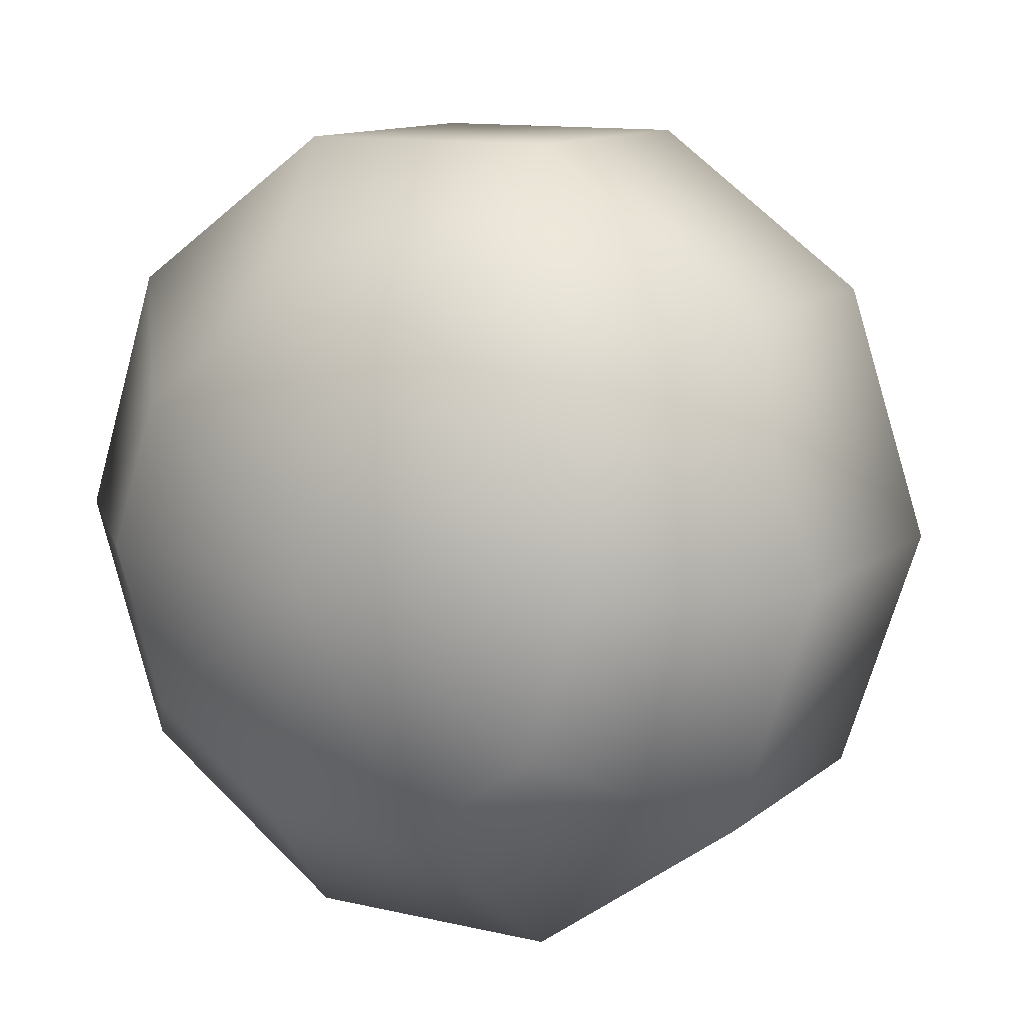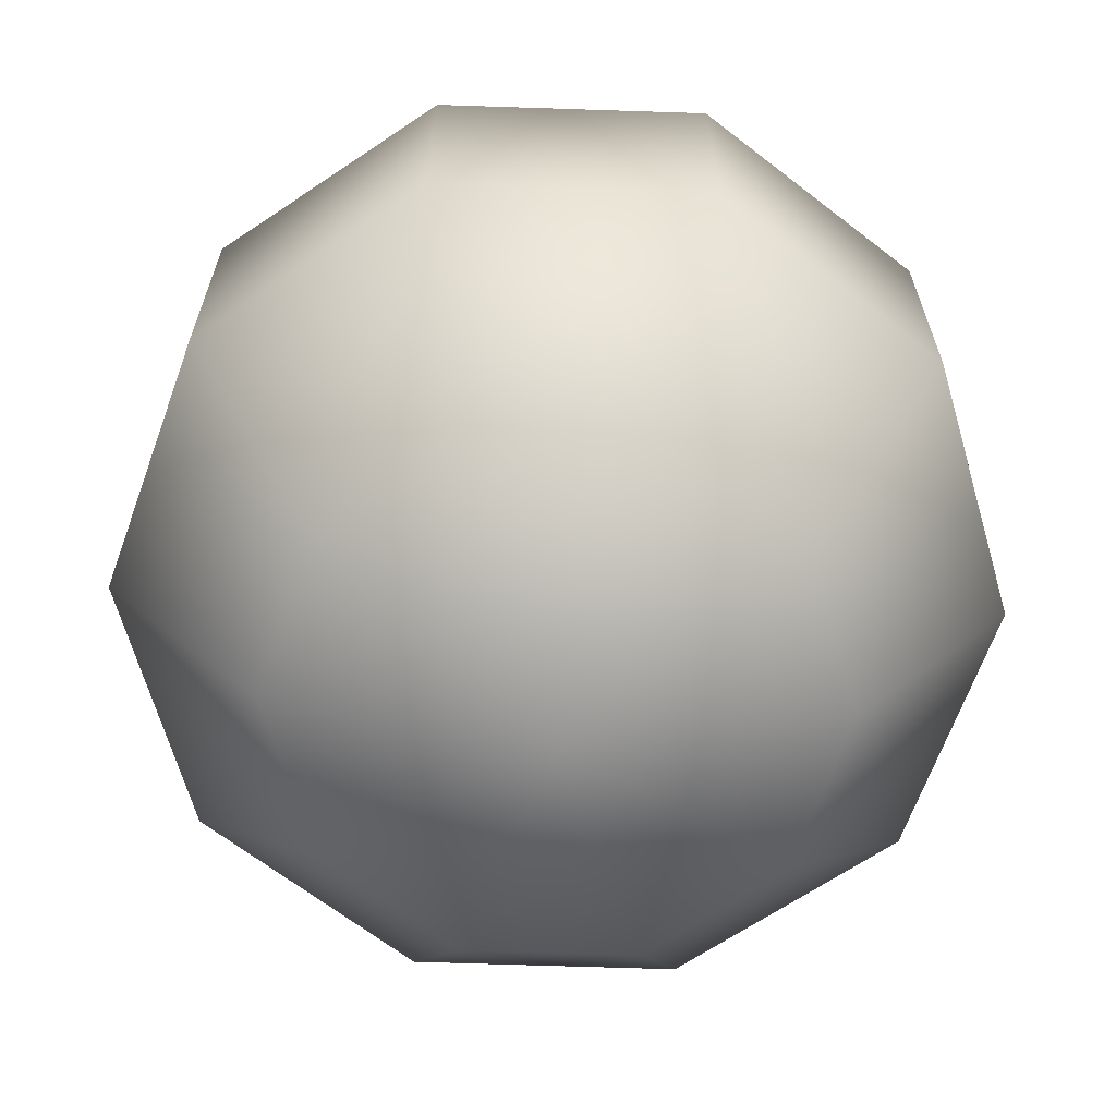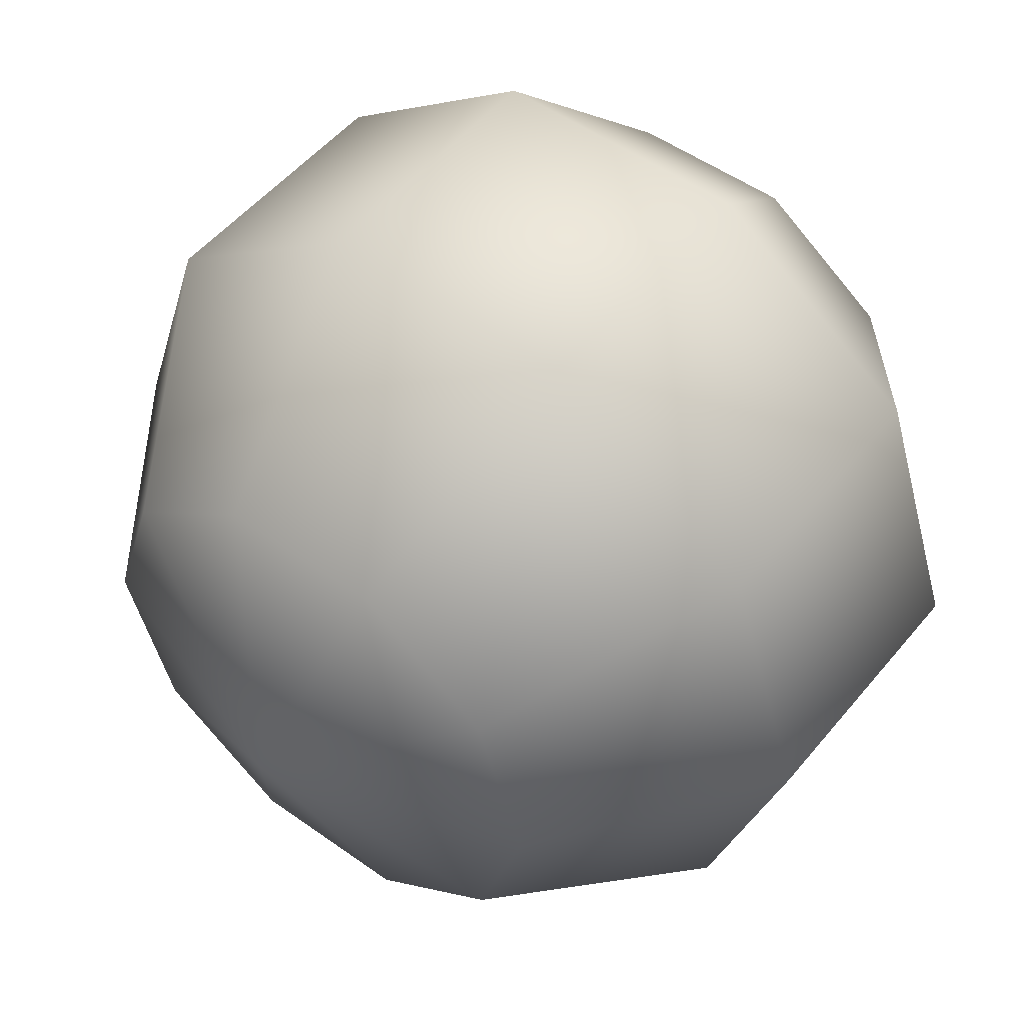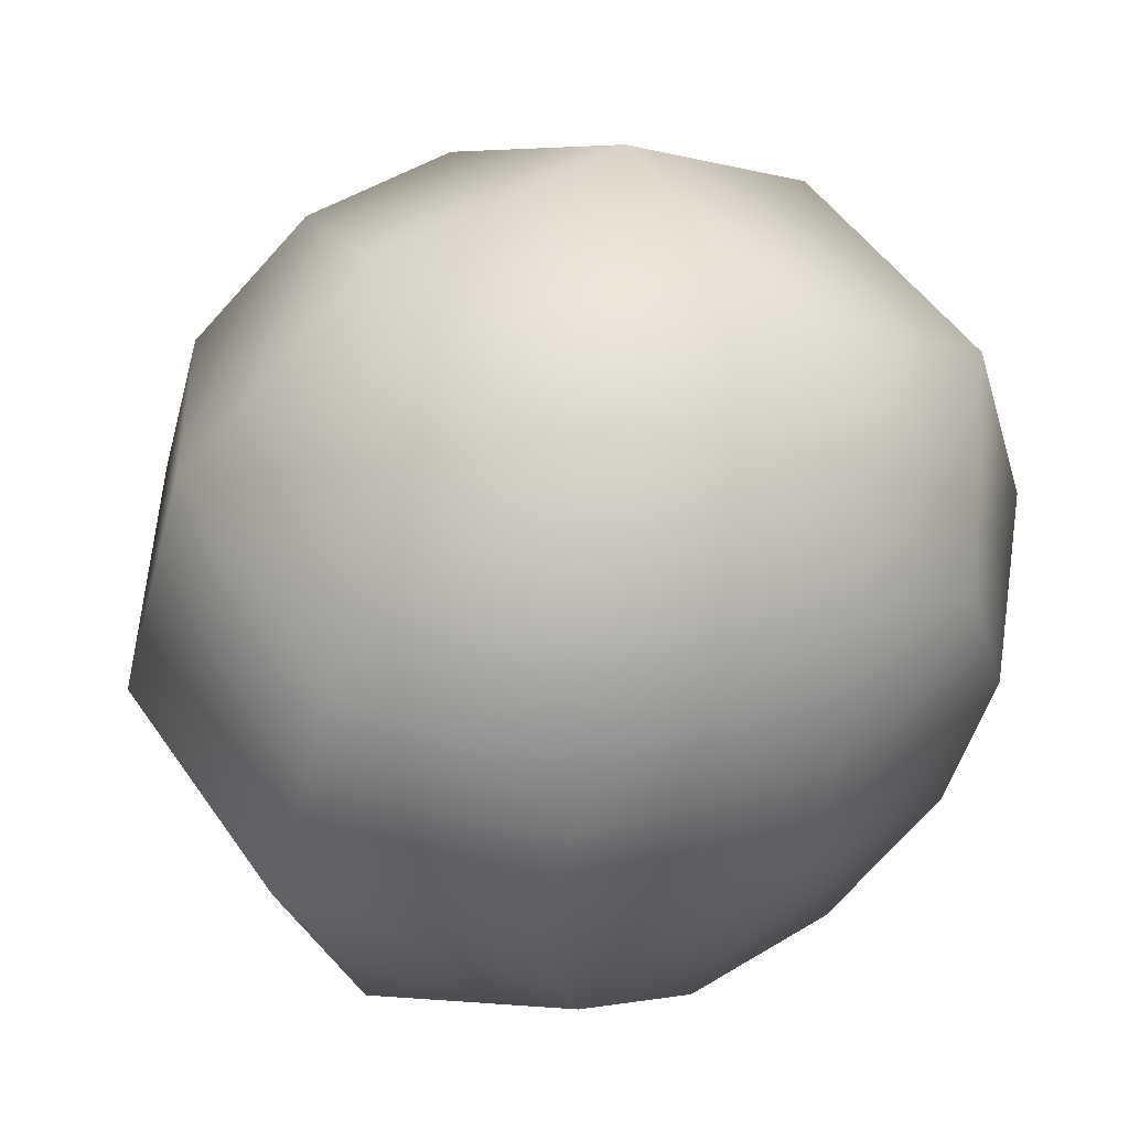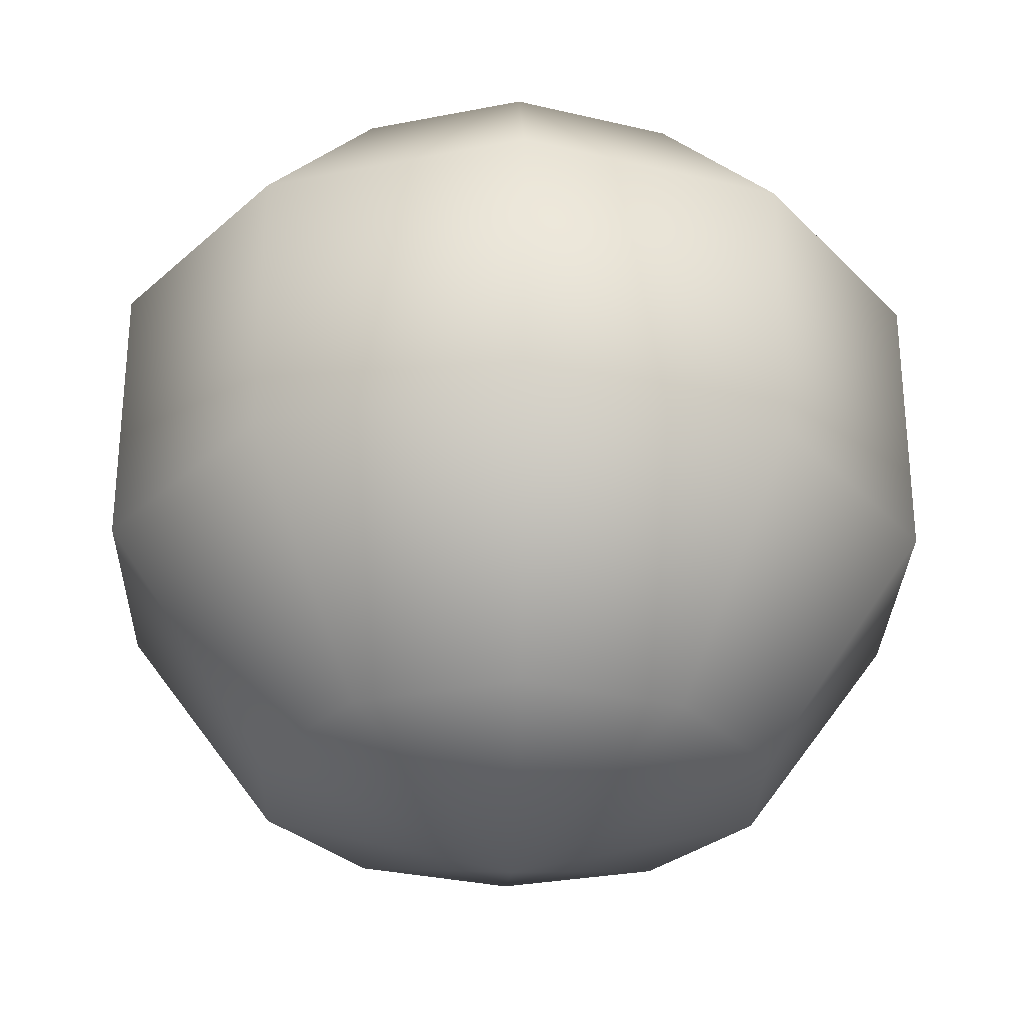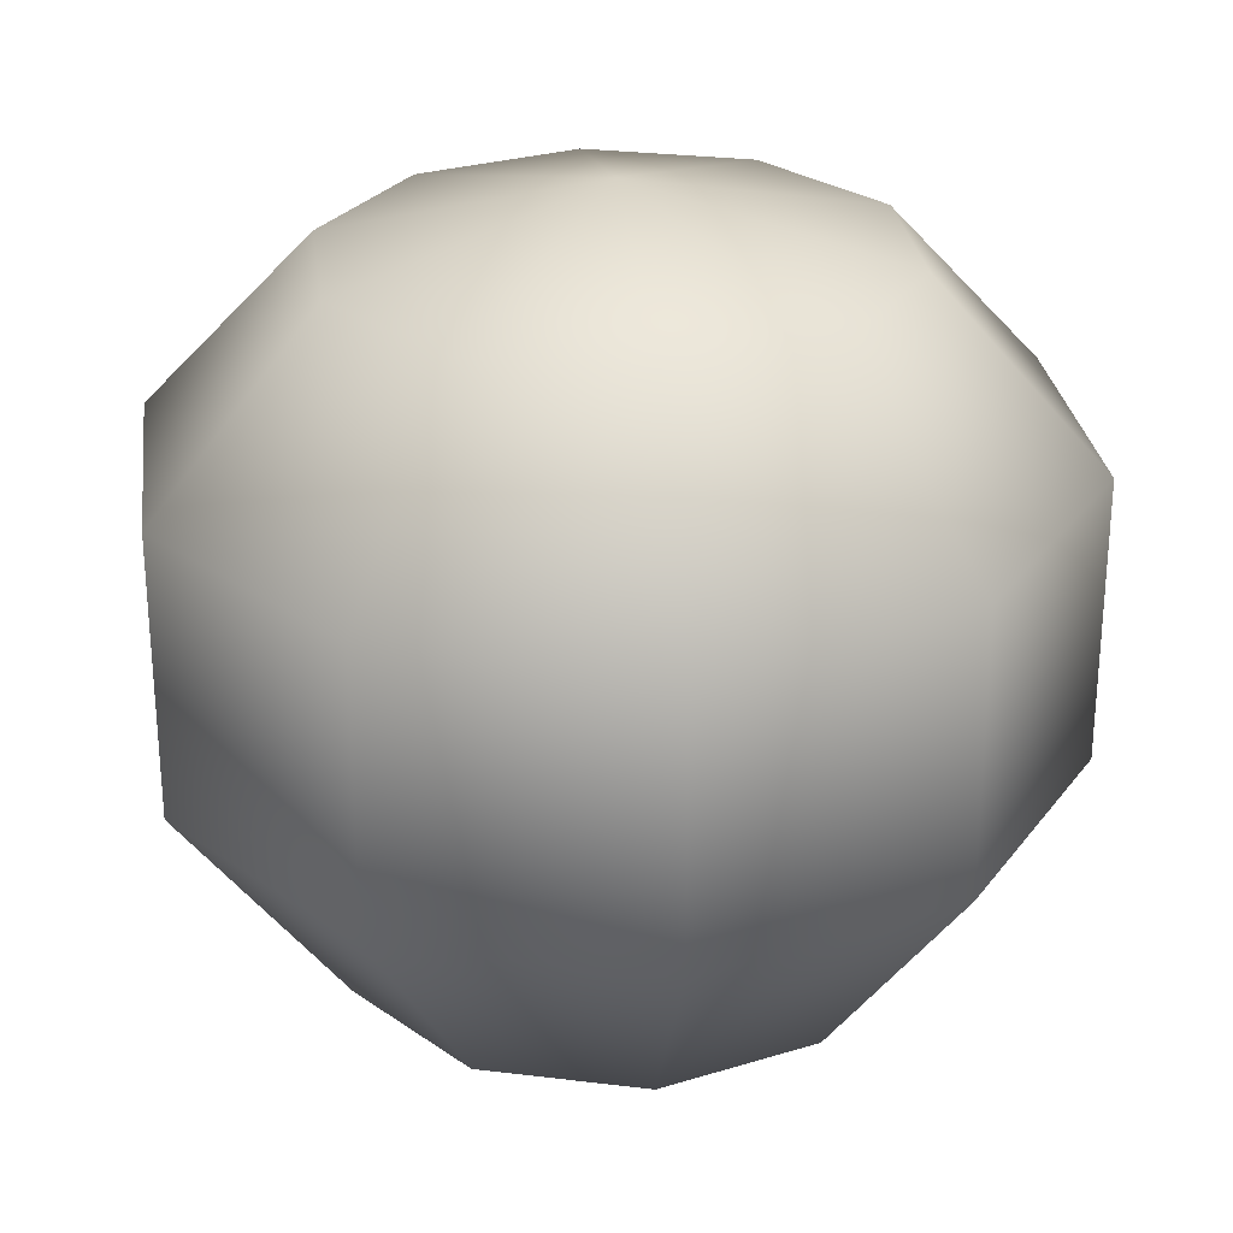
<metadata>
{"format":"obj","ext":"obj","renderer":"f3d","projection":"perspective","resolution":1024,"background":"white","views":[{"elev":11.8,"azim":-150.6,"up":"+Z"},{"elev":-66.1,"azim":-109.9,"up":"+Y"},{"elev":51.1,"azim":37.9,"up":"+Z"},{"elev":50.8,"azim":146.5,"up":"+Z"},{"elev":-29.1,"azim":-19.6,"up":"+Y"},{"elev":27.5,"azim":-133.3,"up":"+Y"}]}
</metadata>
<code>
o Sphere
v -0.26 0.8961 -0.1889
v -0.4207 0.6847 -0.3057
v -0.4207 0.3523 -0.3057
v -0.26 0.07888 -0.1889
v -0.09932 0.8961 -0.3057
v -0.1607 0.6847 -0.4946
v -0.1607 0.3523 -0.4946
v -0.09932 0.07888 -0.3057
v 0.09932 0.8961 -0.3057
v 0.1607 0.6847 -0.4946
v 0.1607 0.3523 -0.4946
v 0.09932 0.07888 -0.3057
v 0.26 0.8961 -0.1889
v 0.4207 0.6847 -0.3057
v 0.4207 0.3523 -0.3057
v 0.26 0.07888 -0.1889
v 0.3214 0.8961 0
v 0.5201 0.6847 0
v 0.5201 0.3523 0
v 0.3214 0.07888 0
v 0 -0.02556 0
v 0.26 0.8961 0.1889
v 0.4207 0.6847 0.3057
v 0.4207 0.3523 0.3057
v 0.26 0.07888 0.1889
v 0.09932 0.8961 0.3057
v 0.1607 0.6847 0.4946
v 0.1607 0.3523 0.4946
v 0.09932 0.07888 0.3057
v -0.09932 0.8961 0.3057
v -0.1607 0.6847 0.4946
v -0.1607 0.3523 0.4946
v -0.09932 0.07888 0.3057
v 0 0.9749 0
v -0.26 0.8961 0.1889
v -0.4207 0.6847 0.3057
v -0.4207 0.3523 0.3057
v -0.26 0.07888 0.1889
v -0.3214 0.8961 -0
v -0.5201 0.6847 -0
v -0.5201 0.3523 -0
v -0.3214 0.07888 -0
f 7 4 3
f 6 1 5
f 7 2 6
f 12 7 11
f 9 6 5
f 11 6 10
f 16 11 15
f 14 9 13
f 15 10 14
f 20 15 19
f 18 13 17
f 19 14 18
f 25 19 24
f 23 17 22
f 24 18 23
f 28 25 24
f 26 23 22
f 28 23 27
f 33 28 32
f 30 27 26
f 32 27 31
f 38 32 37
f 35 31 30
f 37 31 36
f 41 38 37
f 40 35 39
f 41 36 40
f 34 1 39
f 4 21 42
f 2 39 1
f 3 40 2
f 3 42 41
f 34 5 1
f 8 21 4
f 34 9 5
f 12 21 8
f 34 13 9
f 16 21 12
f 34 17 13
f 20 21 16
f 34 22 17
f 25 21 20
f 34 26 22
f 29 21 25
f 34 30 26
f 33 21 29
f 34 35 30
f 38 21 33
f 34 39 35
f 42 21 38
f 7 8 4
f 6 2 1
f 7 3 2
f 12 8 7
f 9 10 6
f 11 7 6
f 16 12 11
f 14 10 9
f 15 11 10
f 20 16 15
f 18 14 13
f 19 15 14
f 25 20 19
f 23 18 17
f 24 19 18
f 28 29 25
f 26 27 23
f 28 24 23
f 33 29 28
f 30 31 27
f 32 28 27
f 38 33 32
f 35 36 31
f 37 32 31
f 41 42 38
f 40 36 35
f 41 37 36
f 2 40 39
f 3 41 40
f 3 4 42

</code>
